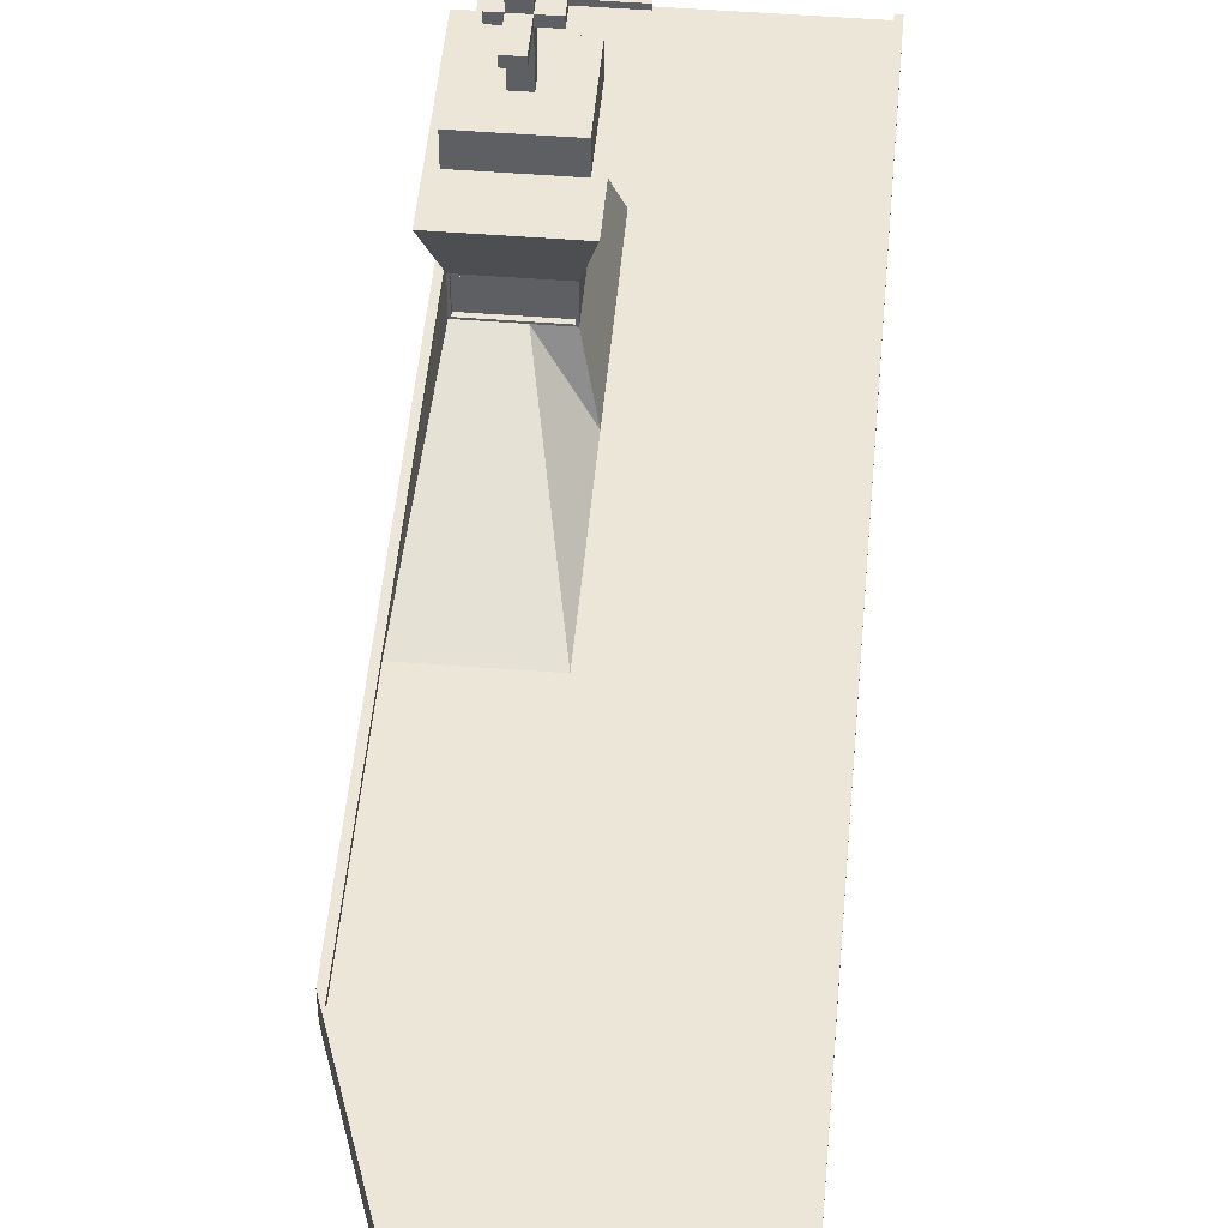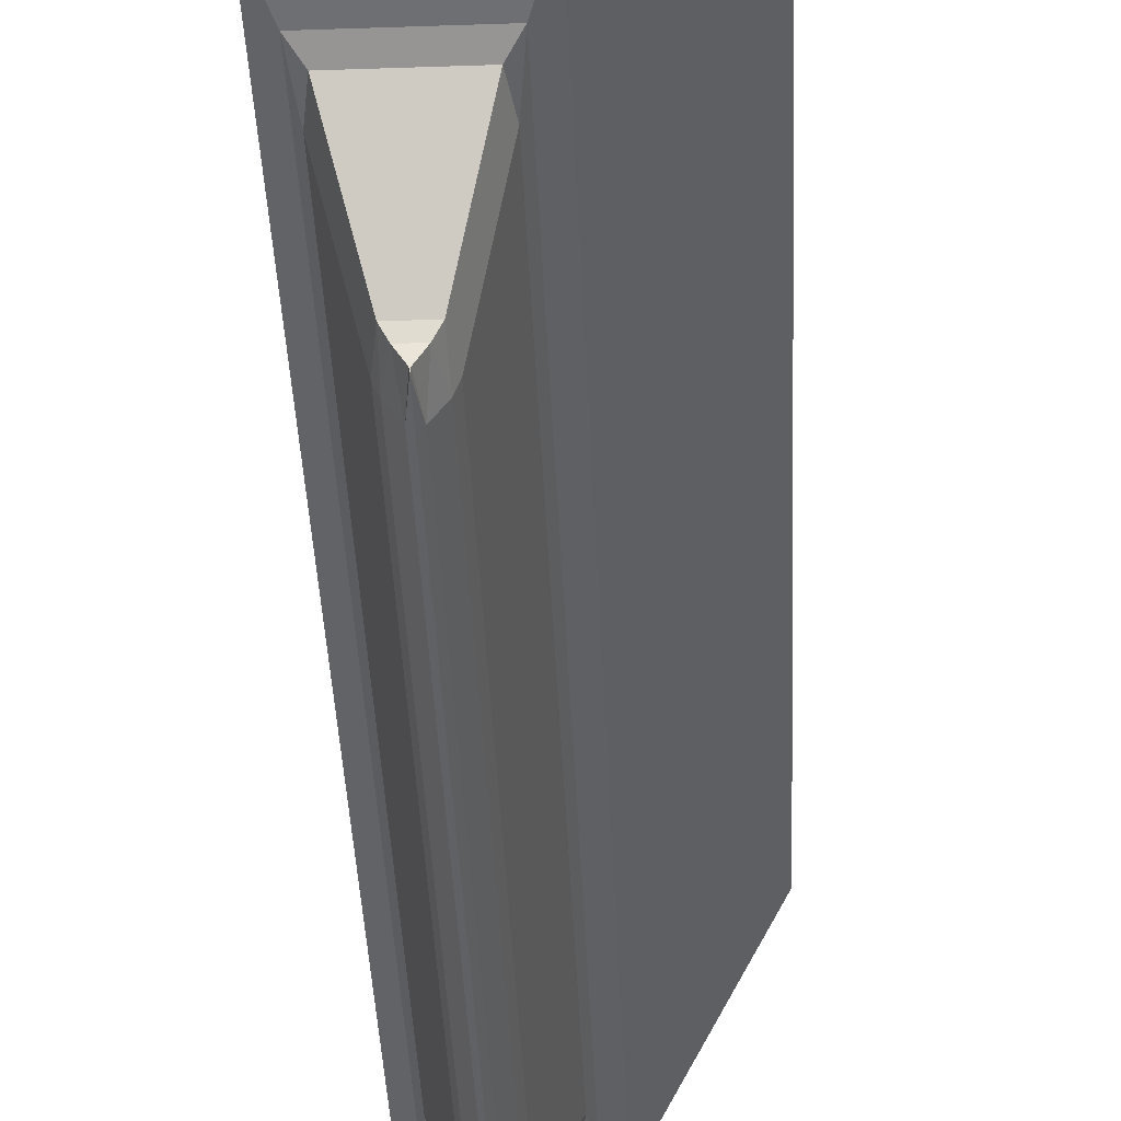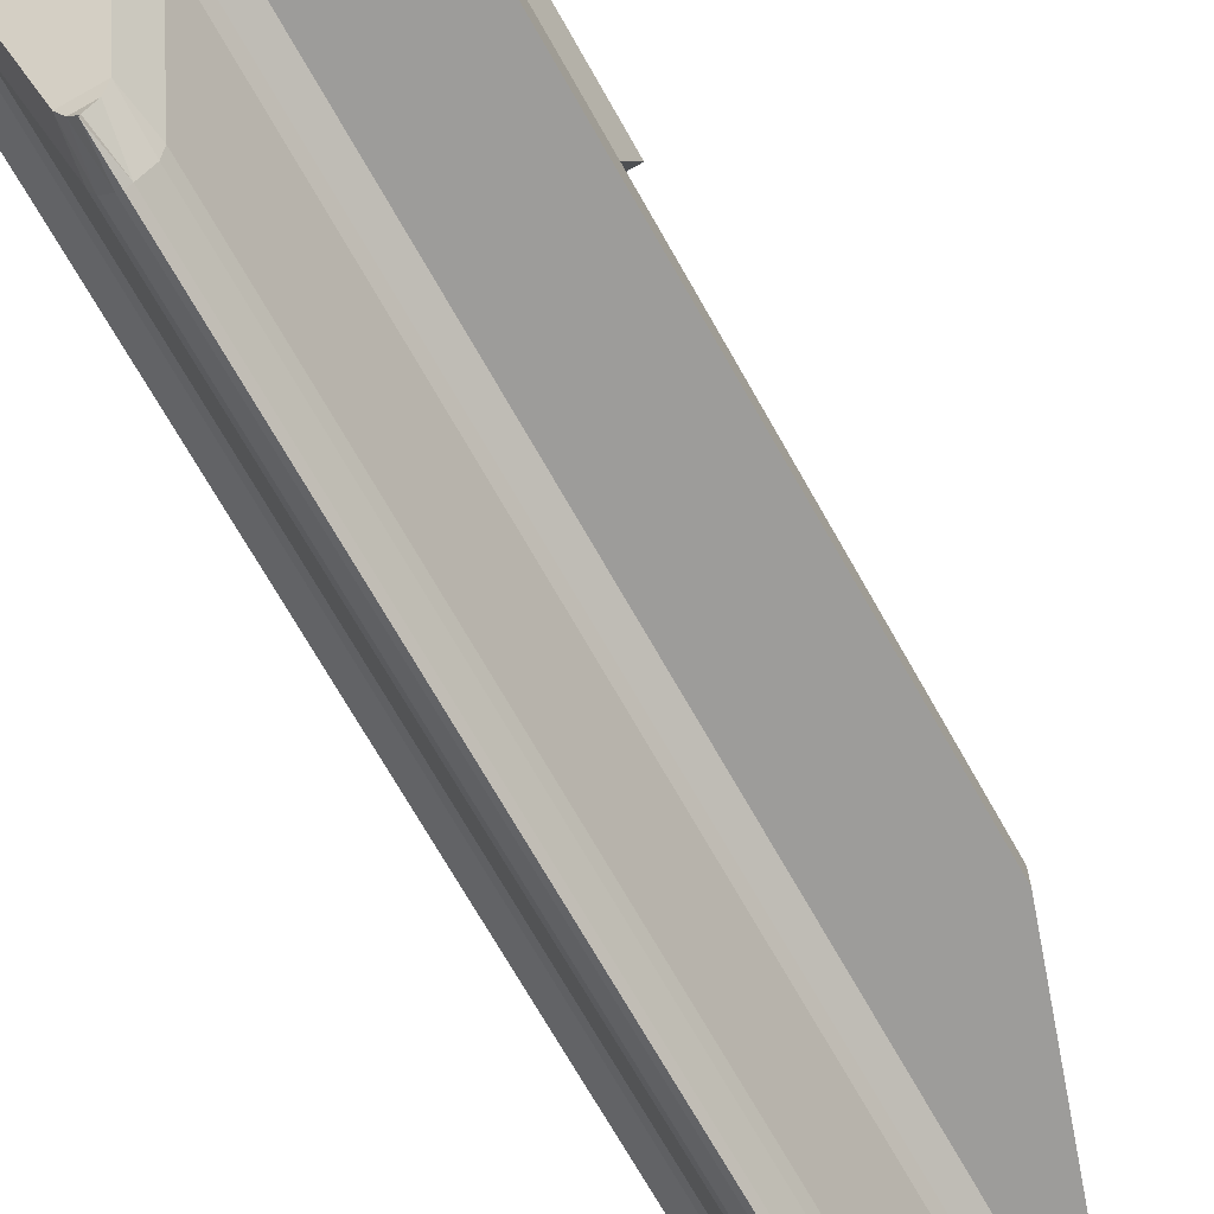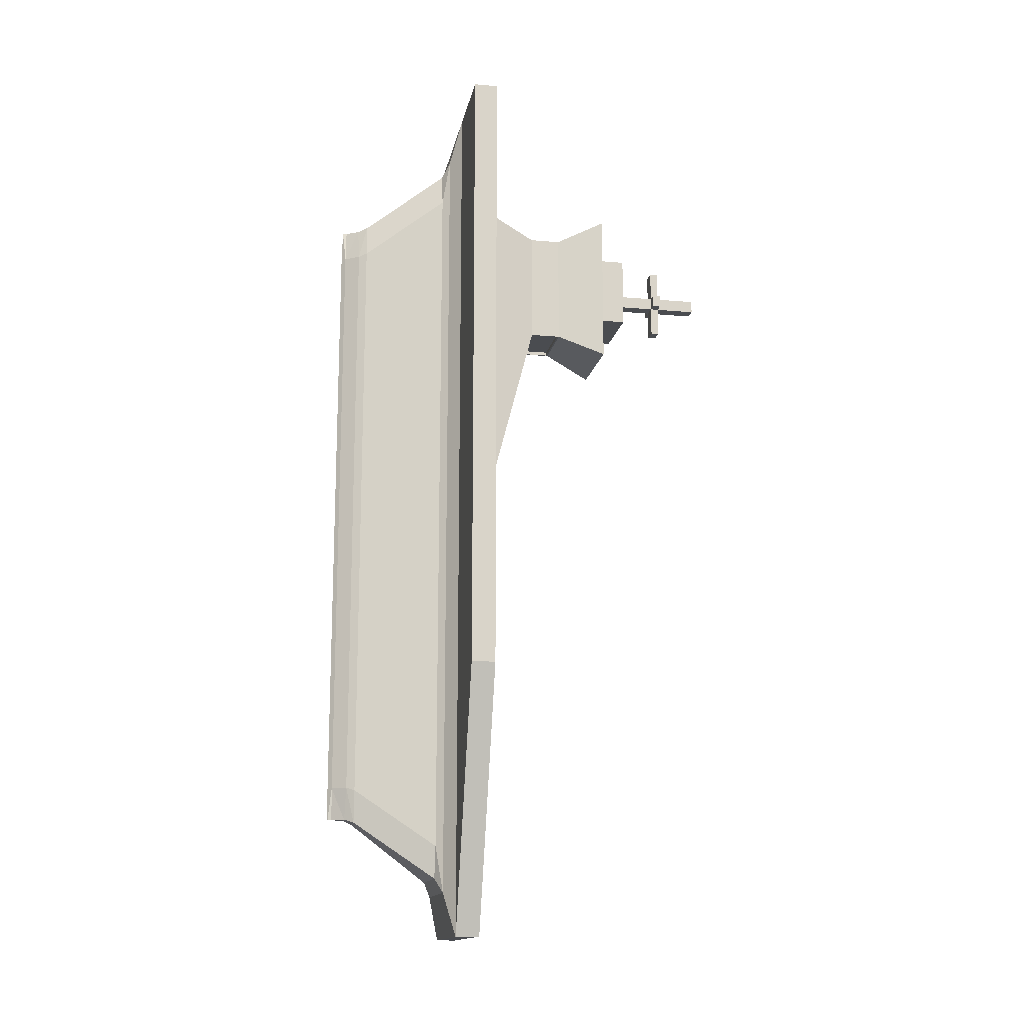
<metadata>
{"format":"obj","ext":"obj","renderer":"f3d","projection":"perspective","resolution":1024,"background":"white","views":[{"elev":48.6,"azim":-175.0,"up":"+Y"},{"elev":-40.7,"azim":2.4,"up":"+Y"},{"elev":-70.1,"azim":29.4,"up":"+Y"},{"elev":-15.0,"azim":79.3,"up":"+Z"}]}
</metadata>
<code>
o Cube_Cube.002
v 10.89 10.64 90.72
v 14.38 13.13 67.53
v 14.38 13.13 100.6
v -1.64 -11.52 74.33
v -0.09121 -14.35 74.33
v -0.0843 -14.35 74.33
v -3.179 -11.33 -66.99
v -0.931 -14.54 -64.94
v -3.179 -11.33 -64.94
v -1.64 -11.52 -74.33
v 0.09121 -14.35 -74.33
v -0.0842 -14.35 -74.32
v -10.89 10.64 -88.18
v -14.38 13.13 -1e-06
v -14.38 13.13 -97.81
v 9.697 9.003 7.335
v 4.079 -9.481 17.67
v 4.079 -9.481 7.335
v 3.179 -11.33 -7.335
v 0.931 -14.54 -64.94
v 3.179 -11.33 -64.94
v 3.179 -11.33 66.99
v 0.931 -14.54 66.79
v 3.179 -11.33 66.79
v 9.697 9.003 80.41
v 4.079 -9.481 67.66
v 4.079 -9.481 67.46
v -14.38 13.13 101.3
v -14.38 17.54 100.6
v -14.38 13.13 100.6
v -7.945 8.964 88.03
v -3.003 -9.441 75.06
v -2.776 -9.441 75.06
v 10.89 10.64 -91.32
v 14.38 13.13 -97.81
v 10.89 10.64 -88.18
v -9.697 9.003 -78.18
v -4.079 -9.481 -67.66
v -4.079 -9.481 -65.59
v -3.179 -11.33 7.335
v -0.931 -14.54 17.44
v -3.179 -11.33 17.44
v 14.38 13.13 101.3
v -13.29 17.54 101.3
v -13.29 13.13 101.3
v -10.89 10.64 -91.32
v -13.29 13.13 -101.3
v -10.07 10.64 -91.32
v 9.697 9.003 36.69
v 4.079 -9.481 42.67
v 4.079 -9.481 32.35
v -4.079 -9.481 67.46
v -9.697 9.003 66.06
v -4.079 -9.481 57.37
v -4.079 -9.481 17.67
v -9.697 9.003 7.335
v -4.079 -9.481 7.335
v -10.89 10.63 30.43
v -10.89 10.64 -1e-06
v -7.945 8.963 -88.03
v 3.003 -9.441 -75.06
v -2.776 -9.441 -75.06
v 14.38 17.54 -97.81
v -13.29 17.54 -101.3
v -13.29 17.54 -97.81
v -13.29 17.54 33.76
v 14.38 17.54 -4e-06
v -13.29 17.54 -2e-06
v -14.38 17.54 -97.81
v 33.28 13.13 101.3
v 34.38 17.54 101.3
v 33.28 17.54 101.3
v 14.38 18.54 -101.3
v 14.38 17.54 -101.3
v -14.38 13.13 -101.3
v 34.38 13.13 -5e-06
v 34.38 17.54 33.76
v 34.38 13.13 33.76
v 34.38 13.13 -41.64
v 34.38 17.54 -40.21
v 34.38 13.13 -40.21
v 33.28 17.54 -44.91
v 33.28 13.13 -44.91
v 33.28 17.54 100.6
v 34.38 18.54 100.6
v 34.38 17.54 100.6
v 33.28 13.13 -5e-06
v 33.28 13.13 33.76
v 33.28 13.13 -43.37
v 33.28 13.13 67.53
v 34.38 13.13 100.6
v 33.28 13.13 100.6
v 34.38 13.13 67.53
v 14.38 17.54 101.3
v 14.38 18.54 100.6
v 14.38 17.54 100.6
v -14.38 17.54 -2e-06
v -14.38 18.54 -97.81
v 34.38 17.54 67.53
v -13.29 17.54 67.53
v -13.29 17.54 100.6
v 14.38 17.54 67.53
v -3.179 -11.33 56.89
v -0.931 -14.54 66.79
v -3.179 -11.33 66.79
v -10.89 10.64 91.32
v -10.89 10.64 90.72
v -4.079 -9.481 42.67
v -9.697 9.003 36.69
v -4.079 -9.481 32.35
v 3.179 -11.33 42.22
v 0.931 -14.54 32.11
v 3.179 -11.33 32.11
v 10.89 10.64 91.32
v -10.07 10.64 91.32
v -3.179 -11.33 32.11
v -0.931 -14.54 42.22
v -3.179 -11.33 42.22
v -14.38 13.13 33.76
v -14.38 13.13 67.53
v -14.38 17.54 33.76
v 10.89 10.63 30.43
v 14.38 13.13 -3e-06
v 14.38 13.13 33.76
v -10.89 10.64 60.87
v 3.179 -11.33 17.44
v 0.931 -14.54 7.335
v 3.179 -11.33 7.335
v 10.89 10.64 60.87
v 30.68 34.46 38.41
v 33.28 44.8 67.53
v 30.68 34.46 62.88
v 14.38 17.54 33.76
v 22.2 27.88 38.41
v 33.28 18.54 100.6
v 14.38 13.13 -101.3
v 33.28 17.54 -43.37
v 31.56 44.8 42.93
v 31.56 50.24 58.36
v 31.56 44.8 58.36
v 16.99 34.46 38.41
v 33.28 44.8 33.76
v 14.38 44.8 67.53
v 14.38 44.8 33.76
v 16.99 34.46 62.88
v 33.28 17.54 -6e-06
v 33.28 17.54 33.76
v 30.68 27.88 38.41
v 16.11 44.8 42.93
v 16.11 44.8 58.36
v 22.37 58.93 51.99
v 19.19 58.93 49.3
v 22.37 58.93 49.3
v 31.56 50.24 42.93
v 16.11 50.24 58.36
v 16.11 50.24 42.93
v 22.37 50.24 49.3
v 22.37 50.24 51.99
v 25.3 50.24 49.3
v 25.3 50.24 51.99
v 22.37 69.3 51.99
v 25.3 69.3 49.3
v 22.37 69.3 49.3
v 25.3 60.61 51.99
v 27.53 60.61 49.3
v 25.3 60.61 49.3
v 22.37 60.61 42.95
v 22.37 60.61 49.3
v 25.3 58.93 58.45
v 25.3 58.93 51.99
v 33.28 17.54 67.53
v 16.99 27.88 62.88
v 30.68 27.88 62.88
v 16.99 27.88 38.41
v 30.68 27.88 38.41
v 17.31 28.2 38.41
v 30.36 28.2 39.18
v 30.36 28.2 38.41
v 25.3 58.93 49.3
v 22.37 60.61 51.99
v 25.3 69.3 51.99
v 19.19 58.93 51.99
v 19.19 60.61 49.3
v 19.19 60.61 51.99
v 22.37 58.93 42.95
v 25.3 60.61 42.95
v 25.3 58.93 42.95
v 27.53 58.93 49.3
v 27.53 60.61 51.99
v 27.53 58.93 51.99
v 22.37 60.61 58.45
v 22.37 58.93 58.45
v 25.3 60.61 58.45
v 3.179 -11.33 -66.99
v 4.079 -9.481 -67.66
v 9.697 9.003 -80.69
v 8.597 8.963 -88.03
v 3.003 -9.441 75.06
v 8.597 8.964 88.03
v 9.697 9.003 80.69
v -3.003 -9.441 -75.06
v -8.597 8.963 -88.03
v -9.697 9.003 -80.69
v -3.179 -11.33 66.99
v -1.775 -11.52 74.33
v -9.697 9.003 80.69
v -8.597 8.964 88.03
v 4.079 -9.481 -7.335
v 9.697 9.003 -7.335
v 10.89 10.64 -3e-06
v -3.179 -11.33 -7.335
v -4.079 -9.481 -7.335
v -9.697 9.003 -7.335
v 9.697 9.003 22.02
v 9.697 9.003 66.06
v 9.697 9.003 51.36
v 3.179 -11.33 56.89
v 4.079 -9.481 57.37
v -9.697 9.003 51.36
v -9.697 9.003 22.02
v 4.079 -9.481 -65.59
v 1.775 -11.52 74.33
v -4.079 -9.481 67.66
v -1.775 -11.52 -74.33
v -0.931 -14.54 -66.99
v -0.931 -14.54 66.99
v 0.931 -14.54 -66.99
v 1.775 -11.52 -74.33
v 0.931 -14.54 66.99
v 0.09122 -14.35 74.33
v 9.697 9.003 -78.18
v -0.931 -14.54 7.335
v -9.697 9.003 80.41
v 0.931 -14.54 42.22
v 0.000271 -15.44 32.11
v 0.00027 -15.44 17.44
v 0.931 -14.54 17.44
v 0.000269 -15.44 7.335
v 3.7e-05 -15.25 74.33
v 0.000274 -15.44 66.99
v 0.000262 -15.44 -64.94
v 2.5e-05 -15.25 -74.33
v 0.931 -14.54 -7.335
v -2.6e-05 -15.25 -74.32
v 0.000262 -15.44 -66.99
v 0.000267 -15.44 -7.335
v -0.931 -14.54 32.11
v 0.000272 -15.44 42.22
v -0.931 -14.54 56.89
v 0.000274 -15.44 66.79
v -0.931 -14.54 -7.335
v -2.4e-05 -15.25 -74.32
v 0.000273 -15.44 56.89
v 33.28 18.54 101.3
v 34.38 17.54 -6e-06
v -14.38 18.54 100.6
v -14.38 17.54 -101.3
v -13.29 18.54 33.76
v -0.09111 -14.35 -74.32
v 14.38 18.54 -97.81
v 33.28 18.54 -6e-06
v -13.29 18.54 100.6
v -14.38 17.54 101.3
v -13.29 18.54 101.3
v 0.931 -14.54 56.89
v 34.38 13.13 101.3
v 34.38 18.54 100.6
v -14.38 17.54 67.53
v 34.38 18.54 -40.21
v 33.28 18.54 -43.37
v 33.28 18.54 33.76
v 34.38 18.54 -6e-06
v 33.28 18.54 67.53
v 34.38 18.54 33.76
v 14.38 18.54 101.3
v 33.28 18.54 -44.91
v 34.38 18.54 -41.64
v -13.29 18.54 -2e-06
v -14.38 18.54 -2e-06
v -13.29 18.54 67.53
v -14.38 18.54 33.76
v -14.38 18.54 67.53
v 34.38 18.54 67.53
v 34.38 17.54 -41.64
v -13.29 18.54 -97.81
v -14.38 18.54 100.6
v -14.38 18.54 101.3
v -13.29 18.54 100.6
v 33.28 18.54 101.3
v 33.28 18.54 100.6
v 34.38 18.54 101.3
v 30.36 34.14 38.41
v 17.31 34.14 38.41
v 17.31 28.2 39.18
v 30.36 34.14 39.18
v 17.31 34.14 39.18
f 1 2 3
f 4 5 6
f 7 8 9
f 10 11 12
f 13 14 15
f 16 17 18
f 19 20 21
f 22 23 24
f 25 26 27
f 28 29 30
f 31 32 33
f 34 35 36
f 37 38 39
f 40 41 42
f 43 44 45
f 46 47 48
f 49 50 51
f 52 53 54
f 55 56 57
f 58 14 59
f 60 61 62
f 63 64 65
f 66 67 68
f 14 69 15
f 70 71 72
f 63 73 74
f 75 64 47
f 76 77 78
f 79 80 81
f 82 79 83
f 84 85 86
f 87 78 88
f 89 79 81
f 90 91 92
f 88 93 90
f 94 95 96
f 97 98 69
f 93 86 91
f 78 99 93
f 96 100 101
f 102 66 100
f 103 104 105
f 106 30 107
f 108 109 110
f 111 112 113
f 114 45 115
f 116 117 118
f 119 97 14
f 120 121 119
f 122 123 124
f 125 119 58
f 126 127 128
f 129 124 2
f 130 131 132
f 67 133 134
f 124 90 2
f 2 92 3
f 35 83 89
f 123 88 124
f 86 135 84
f 74 83 136
f 67 137 63
f 43 72 94
f 138 139 140
f 141 142 130
f 141 143 144
f 145 131 143
f 134 146 67
f 147 134 133
f 147 146 148
f 149 143 150
f 149 142 144
f 150 131 140
f 138 131 142
f 151 152 153
f 149 154 138
f 140 155 150
f 150 156 149
f 157 155 158
f 159 156 157
f 158 139 160
f 160 154 159
f 161 162 163
f 164 165 166
f 166 167 168
f 164 169 170
f 171 172 102
f 173 145 172
f 102 174 133
f 172 141 174
f 133 175 147
f 176 177 178
f 147 173 171
f 175 132 173
f 153 158 151
f 179 157 153
f 151 160 170
f 170 159 179
f 180 163 168
f 168 162 166
f 164 161 180
f 166 181 164
f 182 183 152
f 153 183 168
f 168 184 180
f 180 182 151
f 185 186 187
f 168 185 153
f 153 187 179
f 179 186 166
f 188 189 190
f 170 189 164
f 179 190 170
f 166 188 179
f 169 191 192
f 180 193 164
f 151 191 180
f 170 192 151
f 194 61 195
f 196 197 34
f 198 22 26
f 114 199 200
f 201 7 38
f 46 202 203
f 32 204 205
f 106 206 207
f 18 19 208
f 209 210 16
f 211 57 212
f 213 56 59
f 214 122 49
f 215 216 129
f 116 55 42
f 103 108 118
f 217 50 218
f 17 113 126
f 125 219 53
f 220 109 58
f 194 221 21
f 197 195 61
f 1 200 25
f 199 26 200
f 222 33 4
f 115 207 31
f 223 207 206
f 204 52 105
f 13 203 37
f 202 38 203
f 224 62 10
f 48 197 60
f 224 225 7
f 205 226 5
f 227 228 194
f 229 222 230
f 126 18 17
f 210 231 36
f 9 212 39
f 59 220 58
f 127 19 128
f 211 232 40
f 212 56 213
f 18 209 16
f 210 214 16
f 122 216 49
f 42 57 40
f 118 110 116
f 24 218 27
f 111 51 50
f 125 233 107
f 58 219 125
f 219 54 53
f 220 110 109
f 117 103 118
f 41 116 42
f 112 126 113
f 217 234 111
f 51 214 49
f 218 216 215
f 221 209 208
f 234 235 112
f 112 236 237
f 237 238 127
f 229 239 240
f 225 241 8
f 227 242 11
f 226 239 5
f 243 241 20
f 232 236 41
f 6 239 230
f 225 244 245
f 127 246 243
f 247 248 117
f 249 250 104
f 251 238 232
f 41 235 247
f 12 242 252
f 117 253 249
f 229 250 23
f 234 253 248
f 227 241 245
f 8 246 251
f 195 231 221
f 7 39 38
f 36 196 34
f 59 37 213
f 21 208 19
f 84 254 72
f 123 89 87
f 87 81 76
f 81 255 76
f 101 256 29
f 15 257 75
f 67 65 68
f 213 39 212
f 36 123 210
f 21 227 194
f 46 15 75
f 9 251 211
f 68 258 66
f 12 244 259
f 48 202 46
f 228 62 61
f 115 199 114
f 205 33 32
f 106 45 28
f 137 260 63
f 147 261 146
f 47 74 136
f 100 262 101
f 65 257 69
f 201 60 62
f 34 47 136
f 45 263 28
f 198 31 33
f 10 259 224
f 4 230 222
f 101 264 44
f 265 250 253
f 104 240 226
f 107 206 106
f 22 27 26
f 105 54 103
f 129 25 215
f 96 171 102
f 3 70 43
f 107 120 125
f 105 226 204
f 94 101 44
f 91 71 266
f 92 266 70
f 99 267 86
f 223 233 52
f 30 268 120
f 215 27 218
f 24 265 217
f 114 3 43
f 261 269 270
f 271 272 261
f 273 274 271
f 275 135 95
f 260 276 73
f 270 277 276
f 278 98 279
f 280 281 282
f 262 282 256
f 258 279 281
f 135 283 273
f 171 271 147
f 65 278 68
f 80 272 255
f 29 282 268
f 284 269 80
f 69 285 65
f 268 281 121
f 146 270 137
f 74 276 82
f 82 277 284
f 121 279 97
f 84 273 171
f 96 135 84
f 255 274 77
f 72 275 94
f 77 283 99
f 66 280 100
f 264 286 287
f 44 287 263
f 29 288 101
f 263 286 29
f 289 85 290
f 86 291 71
f 71 289 72
f 72 290 84
f 292 175 178
f 176 141 293
f 176 175 174
f 292 141 130
f 294 295 177
f 178 295 292
f 292 296 293
f 293 294 176
f 1 129 2
f 4 205 5
f 7 225 8
f 10 228 11
f 13 59 14
f 16 214 17
f 19 243 20
f 22 229 23
f 25 200 26
f 28 263 29
f 31 207 32
f 34 136 35
f 37 203 38
f 40 232 41
f 43 94 44
f 46 75 47
f 49 216 50
f 52 233 53
f 55 220 56
f 58 119 14
f 60 197 61
f 63 74 64
f 66 133 67
f 14 97 69
f 70 266 71
f 63 260 73
f 75 257 64
f 76 255 77
f 79 284 80
f 82 284 79
f 84 290 85
f 87 76 78
f 89 83 79
f 90 93 91
f 88 78 93
f 94 275 95
f 97 279 98
f 93 99 86
f 78 77 99
f 96 102 100
f 102 133 66
f 103 249 104
f 106 28 30
f 108 219 109
f 111 234 112
f 114 43 45
f 116 247 117
f 119 121 97
f 120 268 121
f 122 210 123
f 125 120 119
f 126 237 127
f 129 122 124
f 130 142 131
f 124 88 90
f 2 90 92
f 35 136 83
f 123 87 88
f 86 267 135
f 74 82 83
f 67 146 137
f 43 70 72
f 138 154 139
f 141 144 142
f 141 145 143
f 145 132 131
f 134 148 146
f 147 148 134
f 149 144 143
f 149 138 142
f 150 143 131
f 138 140 131
f 151 182 152
f 149 156 154
f 140 139 155
f 150 155 156
f 157 156 155
f 159 154 156
f 158 155 139
f 160 139 154
f 161 181 162
f 164 189 165
f 166 186 167
f 164 193 169
f 171 173 172
f 173 132 145
f 102 172 174
f 172 145 141
f 133 174 175
f 176 294 177
f 147 175 173
f 175 130 132
f 153 157 158
f 179 159 157
f 151 158 160
f 170 160 159
f 180 161 163
f 168 163 162
f 164 181 161
f 166 162 181
f 182 184 183
f 153 152 183
f 168 183 184
f 180 184 182
f 185 167 186
f 168 167 185
f 153 185 187
f 179 187 186
f 188 165 189
f 170 190 189
f 179 188 190
f 166 165 188
f 169 193 191
f 180 191 193
f 151 192 191
f 170 169 192
f 194 228 61
f 198 222 22
f 201 224 7
f 32 223 204
f 18 128 19
f 211 40 57
f 116 110 55
f 103 54 108
f 217 111 50
f 17 51 113
f 194 195 221
f 197 196 195
f 1 114 200
f 199 198 26
f 222 198 33
f 115 106 207
f 223 32 207
f 204 223 52
f 13 46 203
f 202 201 38
f 224 201 62
f 48 34 197
f 224 259 225
f 205 204 226
f 227 11 228
f 229 22 222
f 126 128 18
f 210 209 231
f 9 211 212
f 59 56 220
f 127 243 19
f 211 251 232
f 212 57 56
f 18 208 209
f 210 122 214
f 122 129 216
f 42 55 57
f 118 108 110
f 24 217 218
f 111 113 51
f 125 53 233
f 58 109 219
f 219 108 54
f 220 55 110
f 117 249 103
f 41 247 116
f 112 237 126
f 217 265 234
f 51 17 214
f 218 50 216
f 221 231 209
f 234 248 235
f 112 235 236
f 237 236 238
f 229 230 239
f 225 245 241
f 227 245 242
f 226 240 239
f 243 246 241
f 232 238 236
f 6 5 239
f 225 259 244
f 127 238 246
f 247 235 248
f 249 253 250
f 251 246 238
f 41 236 235
f 12 11 242
f 117 248 253
f 229 240 250
f 234 265 253
f 227 20 241
f 8 241 246
f 195 196 231
f 7 9 39
f 36 231 196
f 59 13 37
f 21 221 208
f 84 135 254
f 123 35 89
f 87 89 81
f 81 80 255
f 101 262 256
f 15 69 257
f 67 63 65
f 213 37 39
f 36 35 123
f 21 20 227
f 46 13 15
f 9 8 251
f 68 278 258
f 12 252 244
f 48 60 202
f 228 10 62
f 115 31 199
f 205 4 33
f 106 115 45
f 137 270 260
f 147 271 261
f 47 64 74
f 100 280 262
f 65 64 257
f 201 202 60
f 34 48 47
f 45 44 263
f 198 199 31
f 10 12 259
f 4 6 230
f 101 288 264
f 265 23 250
f 104 250 240
f 107 233 206
f 22 24 27
f 105 52 54
f 129 1 25
f 96 84 171
f 3 92 70
f 107 30 120
f 105 104 226
f 94 96 101
f 91 86 71
f 92 91 266
f 99 283 267
f 223 206 233
f 30 29 268
f 215 25 27
f 24 23 265
f 114 1 3
f 261 272 269
f 271 274 272
f 273 283 274
f 275 254 135
f 260 270 276
f 270 269 277
f 278 285 98
f 280 258 281
f 262 280 282
f 258 278 279
f 135 267 283
f 171 273 271
f 65 285 278
f 80 269 272
f 29 256 282
f 284 277 269
f 69 98 285
f 268 282 281
f 146 261 270
f 74 73 276
f 82 276 277
f 121 281 279
f 84 135 273
f 96 95 135
f 255 272 274
f 72 254 275
f 77 274 283
f 66 258 280
f 264 288 286
f 44 264 287
f 29 286 288
f 263 287 286
f 289 291 85
f 86 85 291
f 71 291 289
f 72 289 290
f 292 130 175
f 176 174 141
f 176 178 175
f 292 293 141
f 294 296 295
f 178 177 295
f 292 295 296
f 293 296 294

</code>
